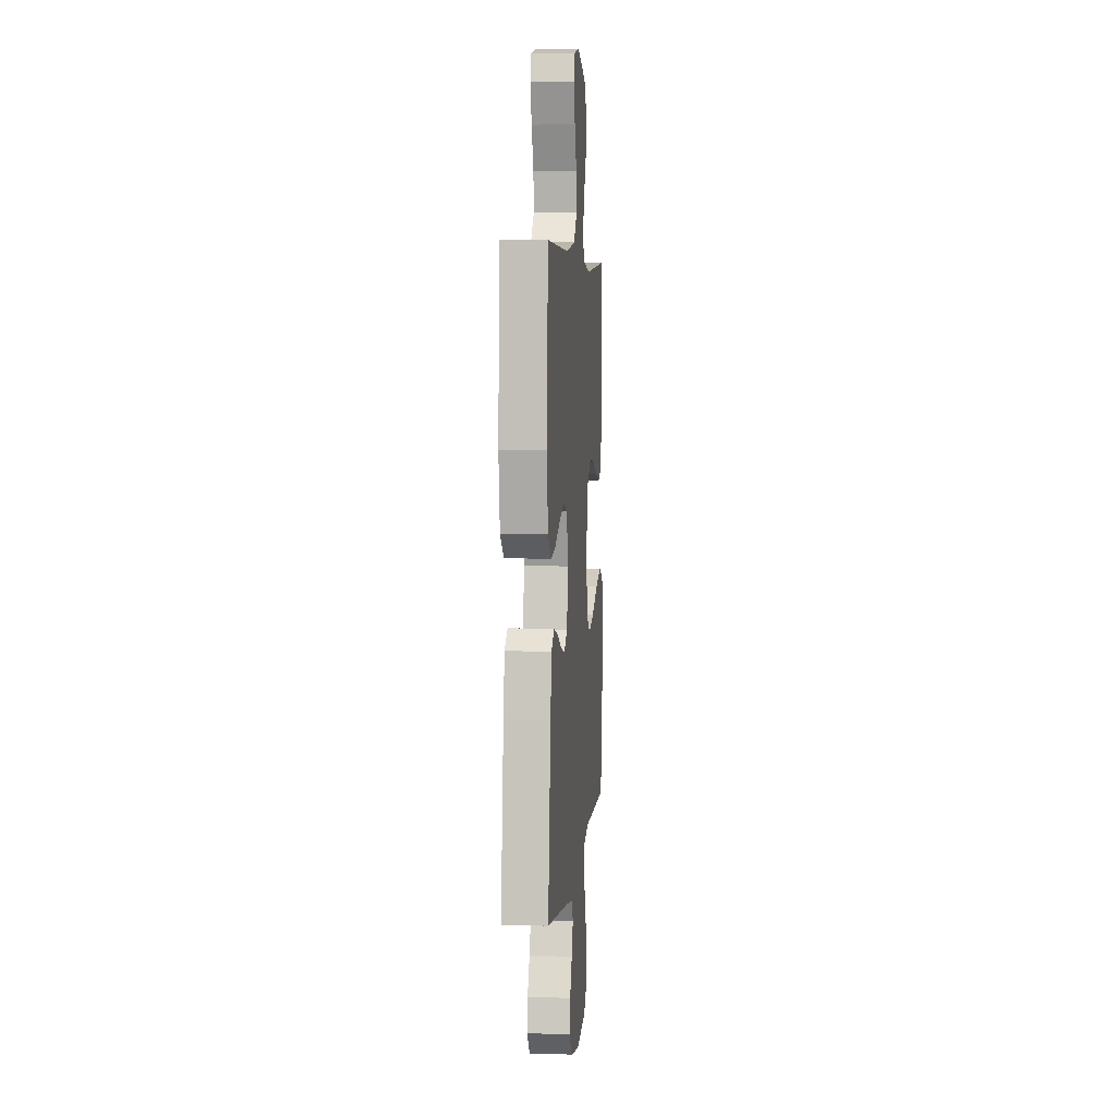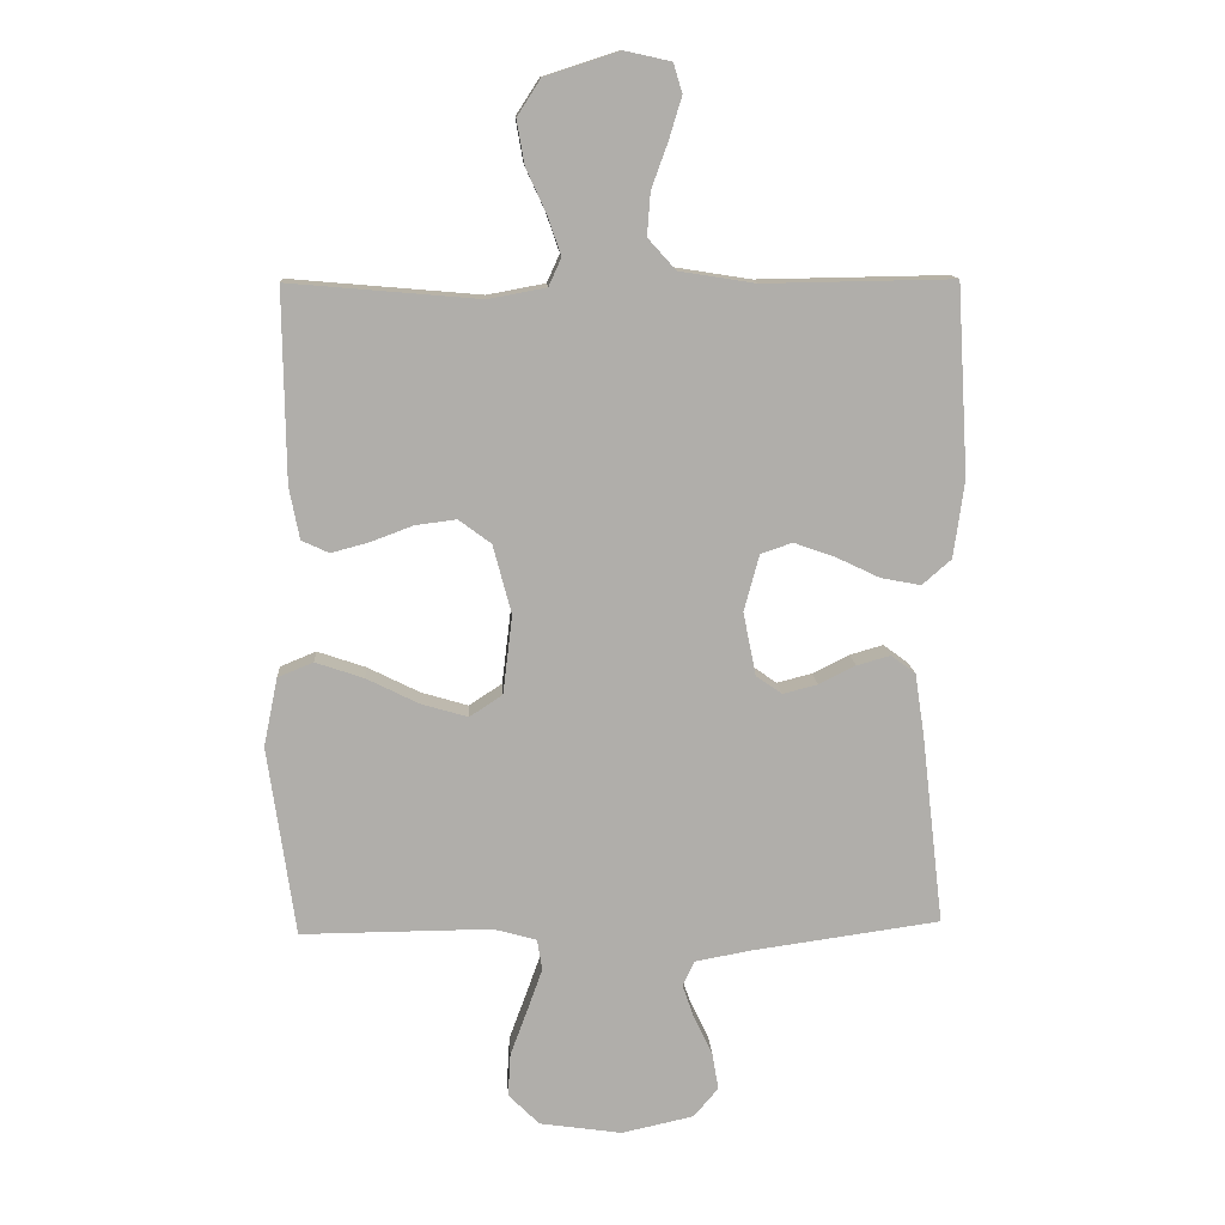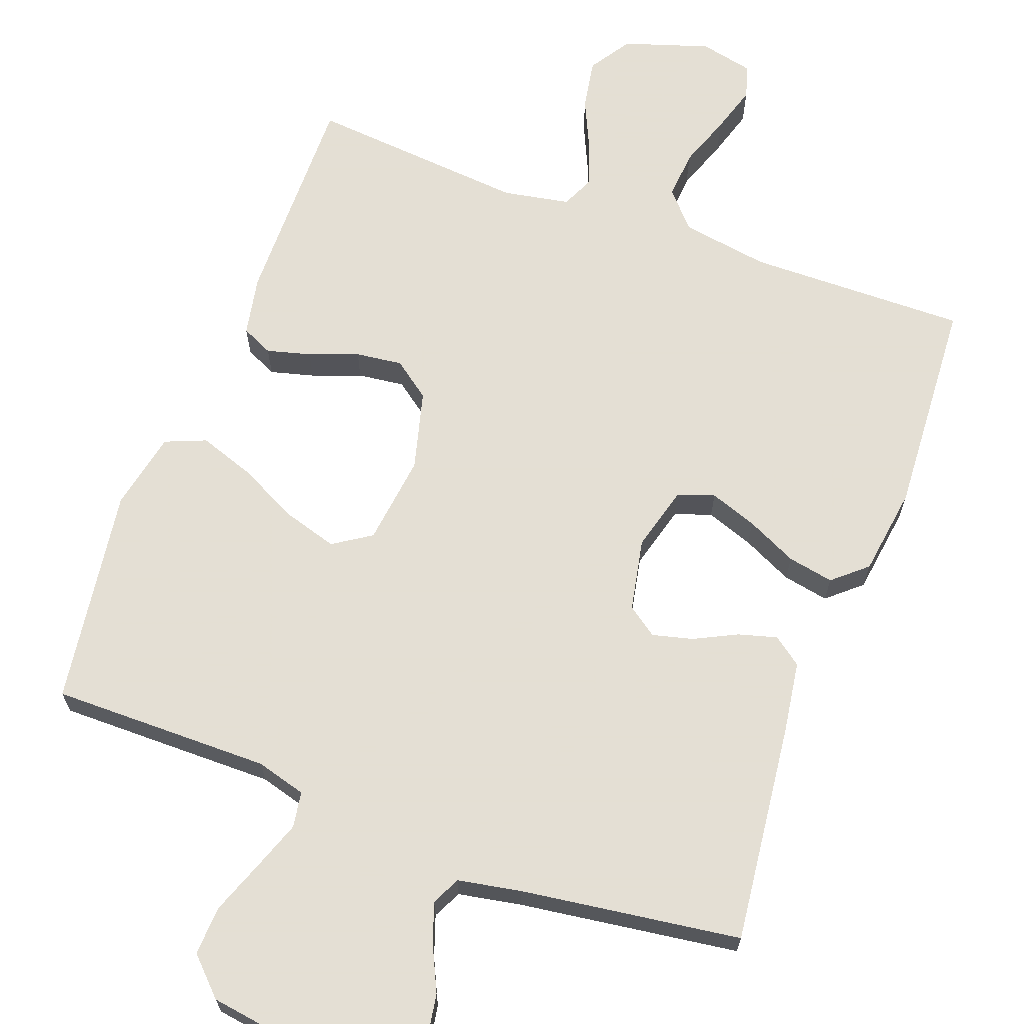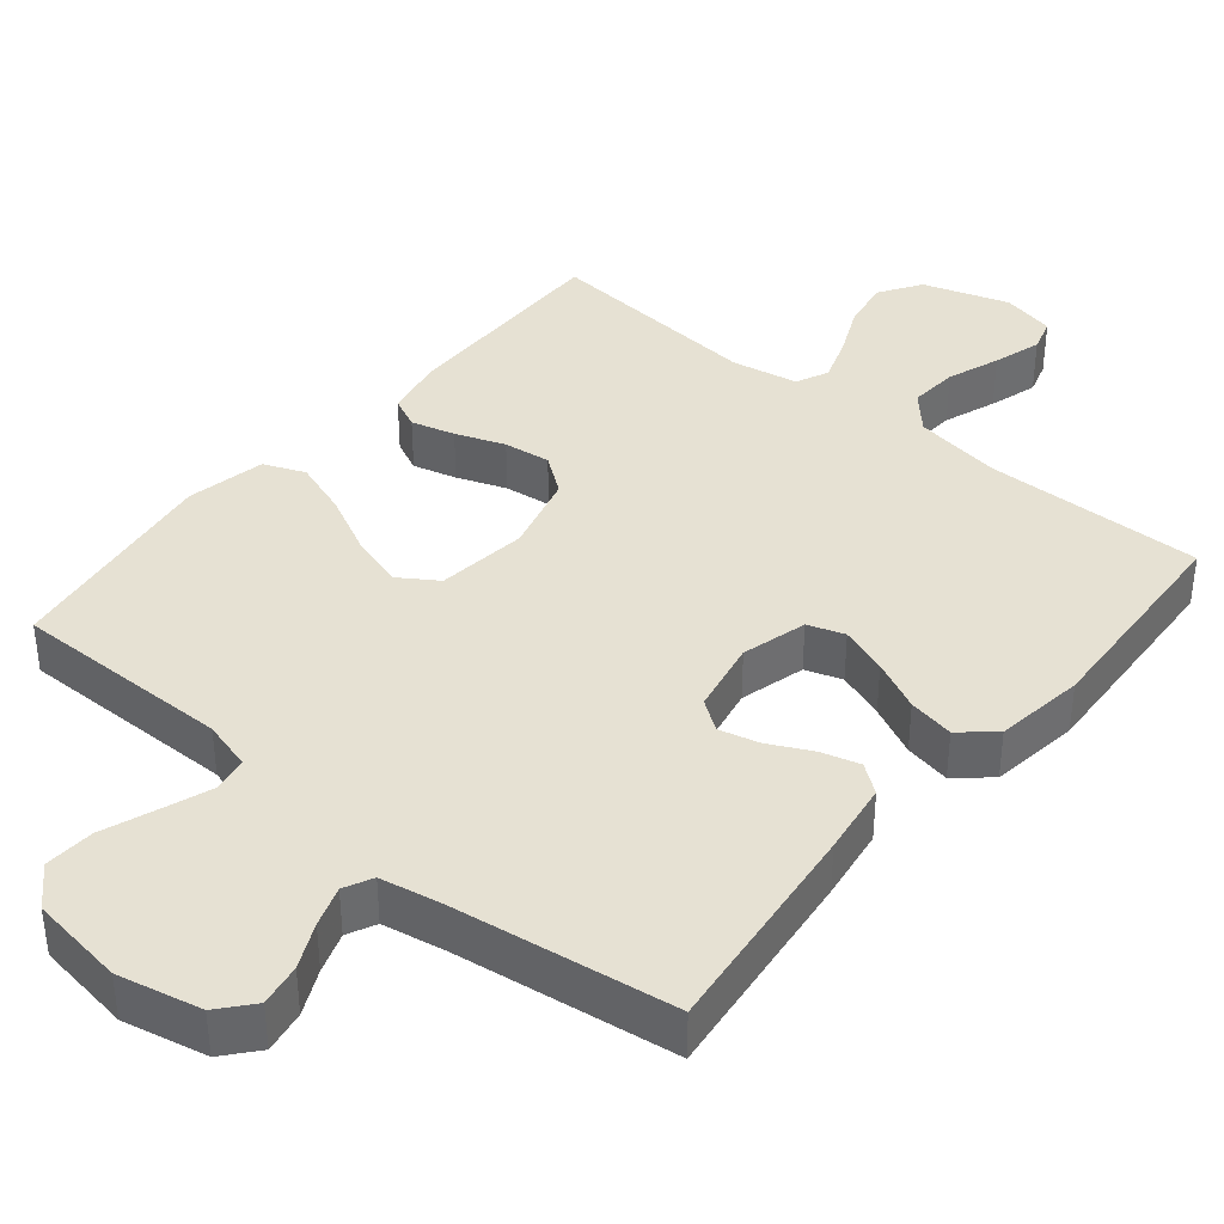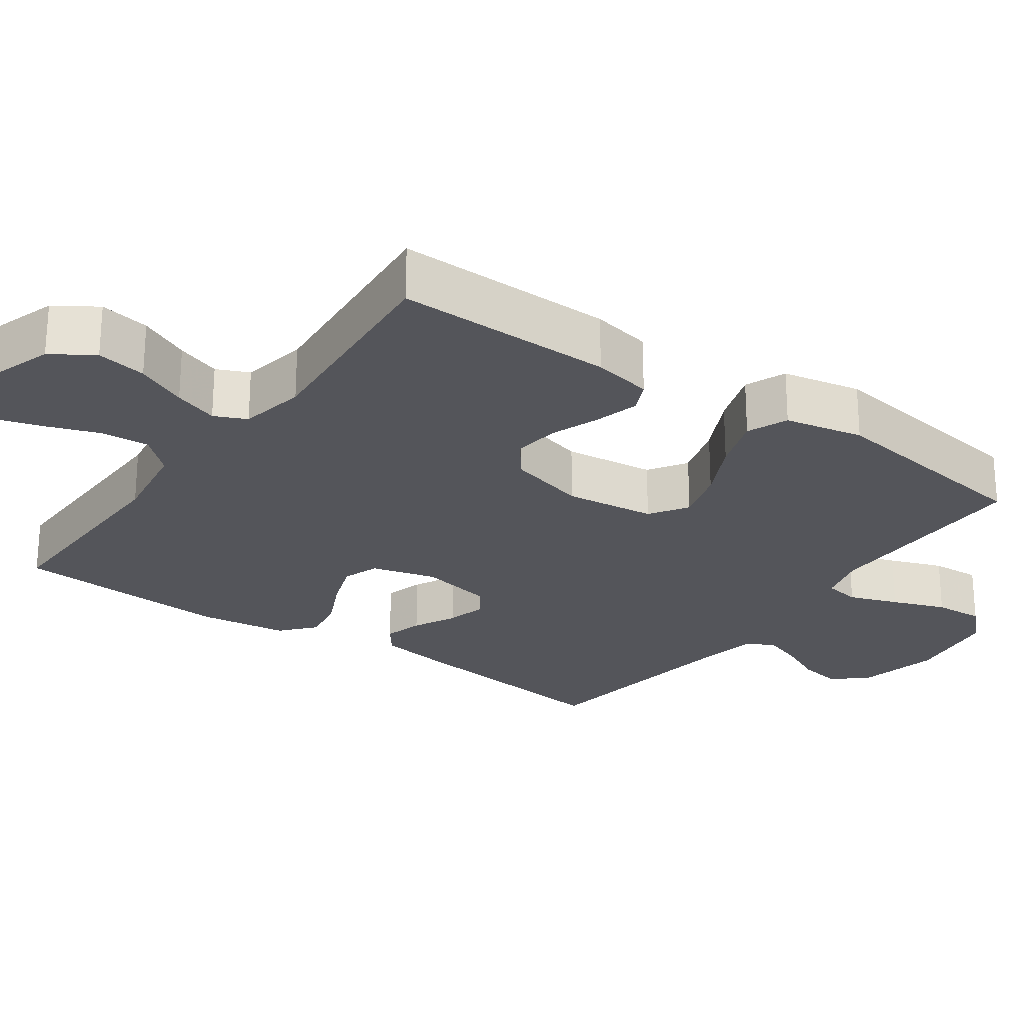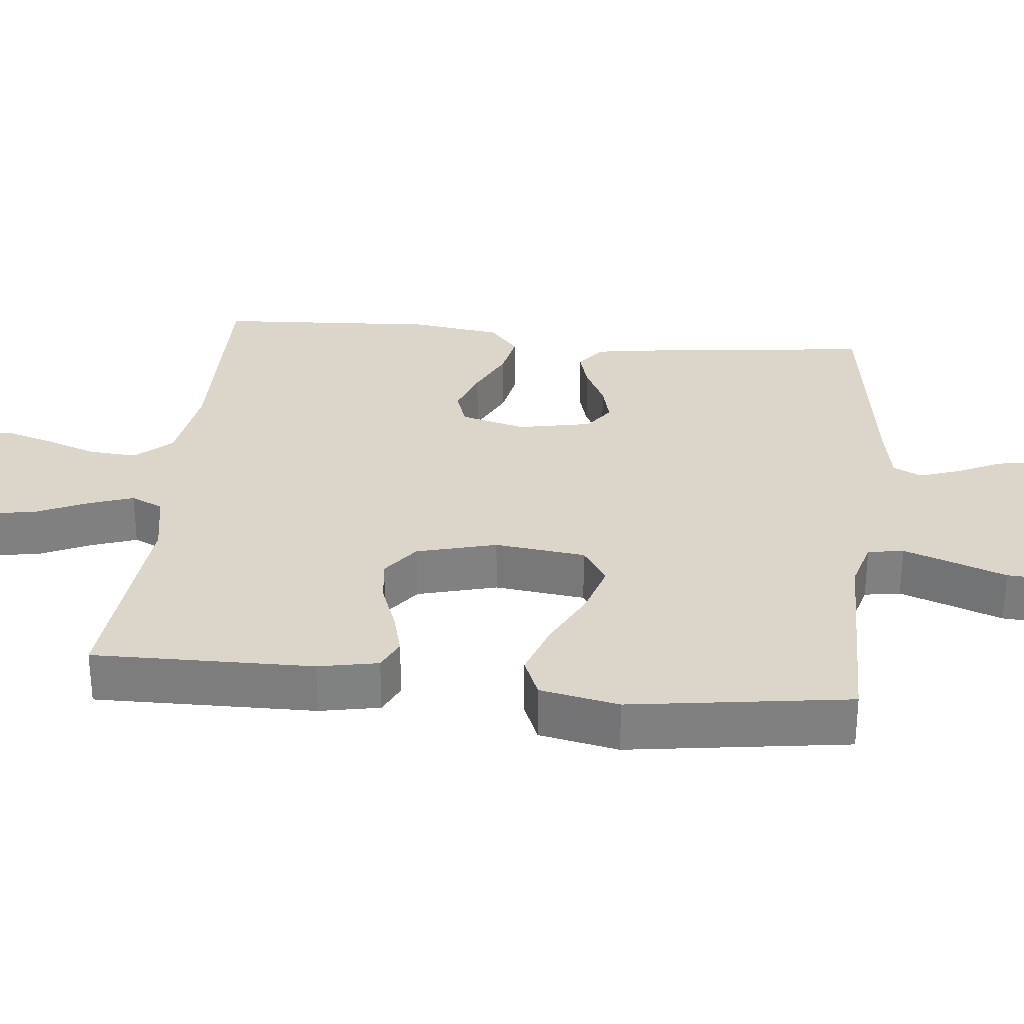
<metadata>
{"format":"obj","ext":"obj","renderer":"f3d","projection":"perspective","resolution":1024,"background":"white","views":[{"elev":5.5,"azim":-84.5,"up":"+Z"},{"elev":12.5,"azim":176.6,"up":"+Z"},{"elev":66.3,"azim":-159.6,"up":"+Y"},{"elev":38.6,"azim":-140.3,"up":"+Y"},{"elev":-24.9,"azim":54.5,"up":"+Y"},{"elev":30.1,"azim":95.9,"up":"+Y"}]}
</metadata>
<code>
v 0.5 0.07 0.5
v 0.496 0.07 0.2
v 0.48 0.07 0.118
v 0.437 0.07 0.098
v 0.377 0.07 0.114
v 0.31 0.07 0.139
v 0.246 0.07 0.147
v 0.195 0.07 0.109
v 0.166 0.07 0
v 0.181 0.07 -0.124
v 0.233 0.07 -0.158
v 0.307 0.07 -0.136
v 0.389 0.07 -0.095
v 0.465 0.07 -0.069
v 0.521 0.07 -0.092
v 0.543 0.07 -0.2
v 0.5 0.07 -0.5
v 0.2 0.07 -0.498
v 0.132 0.07 -0.517
v 0.124 0.07 -0.566
v 0.148 0.07 -0.633
v 0.175 0.07 -0.706
v 0.179 0.07 -0.774
v 0.13 0.07 -0.823
v 0 0.07 -0.842
v -0.114 0.07 -0.817
v -0.153 0.07 -0.771
v -0.143 0.07 -0.713
v -0.114 0.07 -0.652
v -0.095 0.07 -0.597
v -0.114 0.07 -0.558
v -0.2 0.07 -0.542
v -0.5 0.07 -0.5
v -0.465 0.07 -0.2
v -0.45 0.07 -0.1
v -0.411 0.07 -0.071
v -0.358 0.07 -0.086
v -0.3 0.07 -0.115
v -0.245 0.07 -0.129
v -0.204 0.07 -0.1
v -0.184 0.07 0
v -0.208 0.07 0.089
v -0.258 0.07 0.106
v -0.323 0.07 0.083
v -0.392 0.07 0.05
v -0.455 0.07 0.038
v -0.501 0.07 0.078
v -0.518 0.07 0.2
v -0.5 0.07 0.5
v -0.2 0.07 0.495
v -0.08 0.07 0.514
v -0.036 0.07 0.563
v -0.041 0.07 0.63
v -0.067 0.07 0.702
v -0.087 0.07 0.768
v -0.073 0.07 0.814
v 0 0.07 0.83
v 0.117 0.07 0.792
v 0.154 0.07 0.735
v 0.142 0.07 0.666
v 0.11 0.07 0.596
v 0.089 0.07 0.535
v 0.109 0.07 0.491
v 0.2 0.07 0.474
v 0.5 0 0.5
v 0.496 0 0.2
v 0.48 0 0.118
v 0.437 0 0.098
v 0.377 0 0.114
v 0.31 0 0.139
v 0.246 0 0.147
v 0.195 0 0.109
v 0.166 0 0
v 0.181 0 -0.124
v 0.233 0 -0.158
v 0.307 0 -0.136
v 0.389 0 -0.095
v 0.465 0 -0.069
v 0.521 0 -0.092
v 0.543 0 -0.2
v 0.5 0 -0.5
v 0.2 0 -0.498
v 0.132 0 -0.517
v 0.124 0 -0.566
v 0.148 0 -0.633
v 0.175 0 -0.706
v 0.179 0 -0.774
v 0.13 0 -0.823
v 0 0 -0.842
v -0.114 0 -0.817
v -0.153 0 -0.771
v -0.143 0 -0.713
v -0.114 0 -0.652
v -0.095 0 -0.597
v -0.114 0 -0.558
v -0.2 0 -0.542
v -0.5 0 -0.5
v -0.465 0 -0.2
v -0.45 0 -0.1
v -0.411 0 -0.071
v -0.358 0 -0.086
v -0.3 0 -0.115
v -0.245 0 -0.129
v -0.204 0 -0.1
v -0.184 0 0
v -0.208 0 0.089
v -0.258 0 0.106
v -0.323 0 0.083
v -0.392 0 0.05
v -0.455 0 0.038
v -0.501 0 0.078
v -0.518 0 0.2
v -0.5 0 0.5
v -0.2 0 0.495
v -0.08 0 0.514
v -0.036 0 0.563
v -0.041 0 0.63
v -0.067 0 0.702
v -0.087 0 0.768
v -0.073 0 0.814
v 0 0 0.83
v 0.117 0 0.792
v 0.154 0 0.735
v 0.142 0 0.666
v 0.11 0 0.596
v 0.089 0 0.535
v 0.109 0 0.491
v 0.2 0 0.474
f 59 60 61
f 58 59 61
f 57 58 61
f 56 57 61
f 55 56 61
f 54 55 61
f 53 54 61
f 52 53 61 62
f 51 52 62 63
f 48 49 50
f 47 48 50
f 46 47 50
f 45 46 50
f 44 45 50
f 51 63 64
f 50 51 64
f 44 50 64
f 43 44 64
f 36 37 38
f 35 36 38
f 34 35 38
f 33 34 38
f 32 33 38
f 31 32 38 39
f 30 31 39 40
f 27 28 29
f 26 27 29
f 25 26 29
f 24 25 29
f 23 24 29
f 22 23 29
f 21 22 29
f 20 21 29 30
f 30 40 41
f 20 30 41
f 19 20 41
f 16 17 18
f 15 16 18
f 14 15 18
f 13 14 18
f 12 13 18
f 11 12 18 19
f 4 5 6
f 3 4 6
f 2 3 6
f 1 2 6
f 64 1 6
f 64 6 7
f 64 7 8
f 43 64 8
f 42 43 8
f 19 41 42
f 11 19 42
f 10 11 42
f 9 10 42
f 8 9 42
f 125 124 123
f 125 123 122
f 125 122 121
f 125 121 120
f 125 120 119
f 125 119 118
f 125 118 117
f 126 125 117 116
f 127 126 116 115
f 114 113 112
f 114 112 111
f 114 111 110
f 114 110 109
f 114 109 108
f 128 127 115
f 128 115 114
f 128 114 108
f 128 108 107
f 102 101 100
f 102 100 99
f 102 99 98
f 102 98 97
f 102 97 96
f 103 102 96 95
f 104 103 95 94
f 93 92 91
f 93 91 90
f 93 90 89
f 93 89 88
f 93 88 87
f 93 87 86
f 93 86 85
f 94 93 85 84
f 105 104 94
f 105 94 84
f 105 84 83
f 82 81 80
f 82 80 79
f 82 79 78
f 82 78 77
f 82 77 76
f 83 82 76 75
f 70 69 68
f 70 68 67
f 70 67 66
f 70 66 65
f 70 65 128
f 71 70 128
f 72 71 128
f 72 128 107
f 72 107 106
f 106 105 83
f 106 83 75
f 106 75 74
f 106 74 73
f 106 73 72
f 1 65 66 2
f 2 66 67 3
f 3 67 68 4
f 4 68 69 5
f 5 69 70 6
f 6 70 71 7
f 7 71 72 8
f 8 72 73 9
f 9 73 74 10
f 10 74 75 11
f 11 75 76 12
f 12 76 77 13
f 13 77 78 14
f 14 78 79 15
f 15 79 80 16
f 16 80 81 17
f 17 81 82 18
f 18 82 83 19
f 19 83 84 20
f 20 84 85 21
f 21 85 86 22
f 22 86 87 23
f 23 87 88 24
f 24 88 89 25
f 25 89 90 26
f 26 90 91 27
f 27 91 92 28
f 28 92 93 29
f 29 93 94 30
f 30 94 95 31
f 31 95 96 32
f 32 96 97 33
f 33 97 98 34
f 34 98 99 35
f 35 99 100 36
f 36 100 101 37
f 37 101 102 38
f 38 102 103 39
f 39 103 104 40
f 40 104 105 41
f 41 105 106 42
f 42 106 107 43
f 43 107 108 44
f 44 108 109 45
f 45 109 110 46
f 46 110 111 47
f 47 111 112 48
f 48 112 113 49
f 49 113 114 50
f 50 114 115 51
f 51 115 116 52
f 52 116 117 53
f 53 117 118 54
f 54 118 119 55
f 55 119 120 56
f 56 120 121 57
f 57 121 122 58
f 58 122 123 59
f 59 123 124 60
f 60 124 125 61
f 61 125 126 62
f 62 126 127 63
f 63 127 128 64
f 64 128 65 1

</code>
